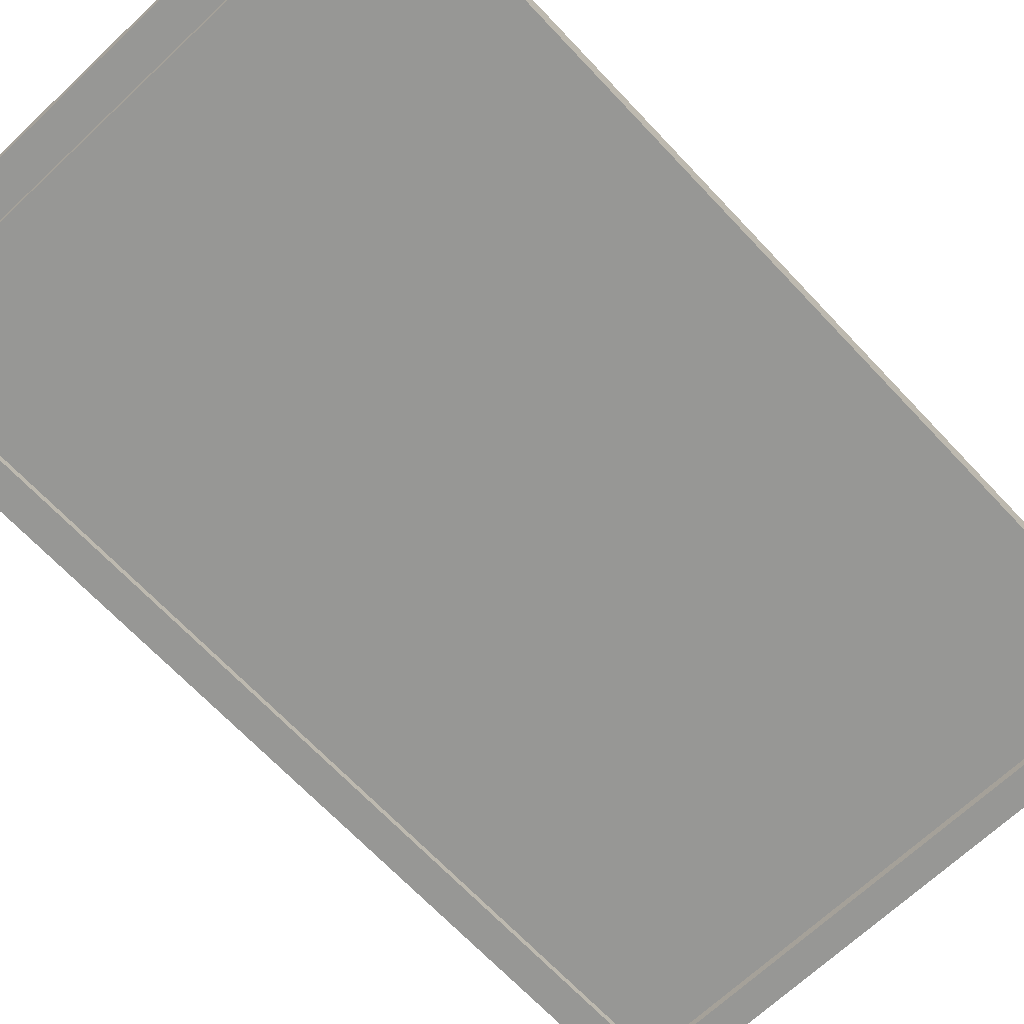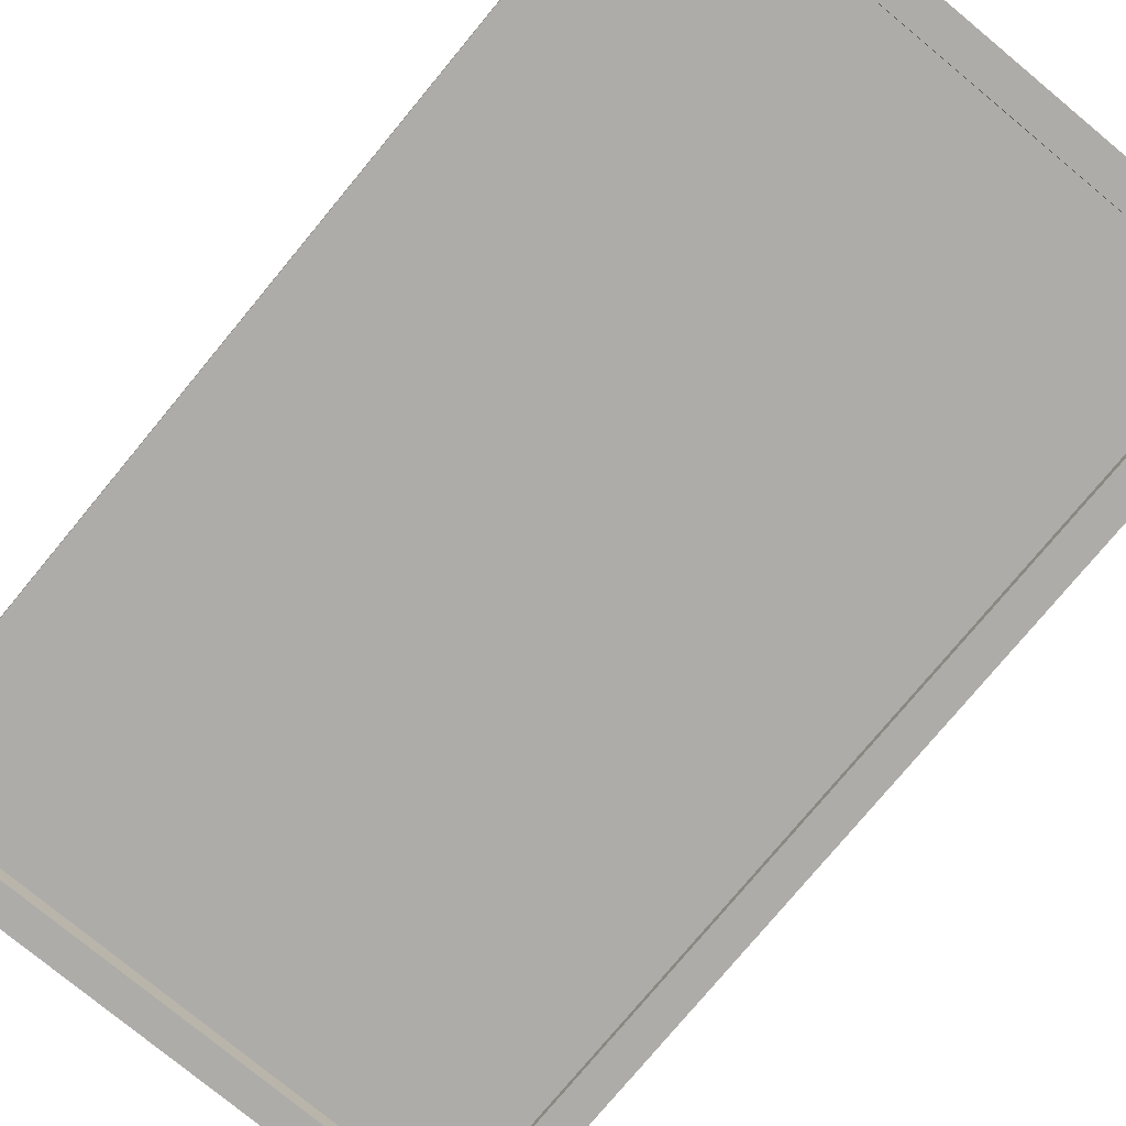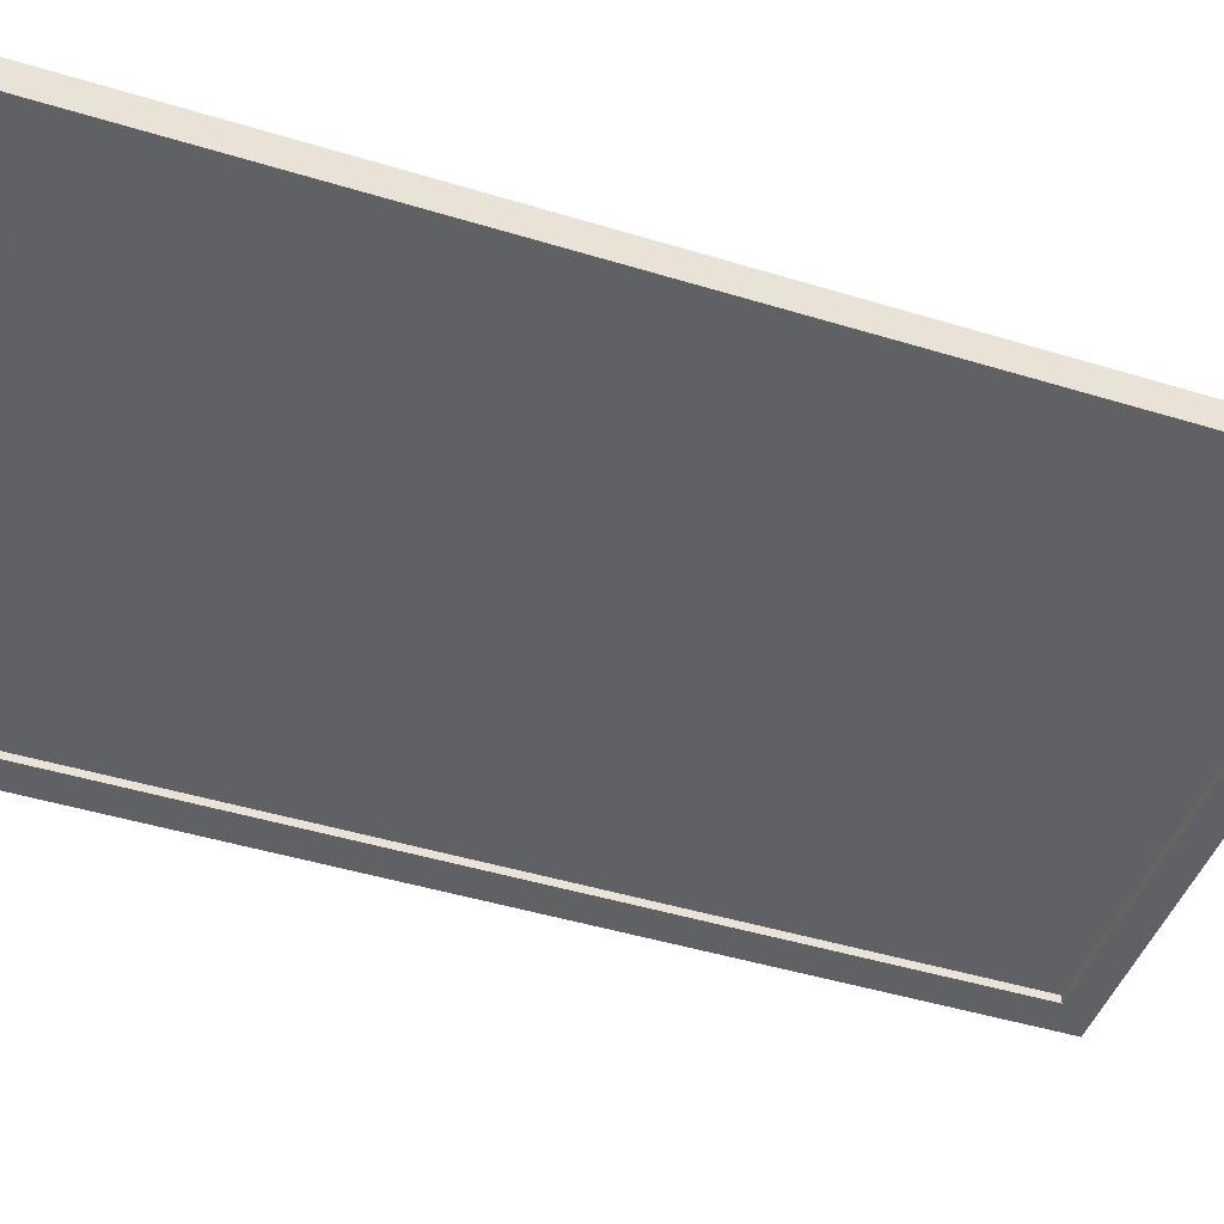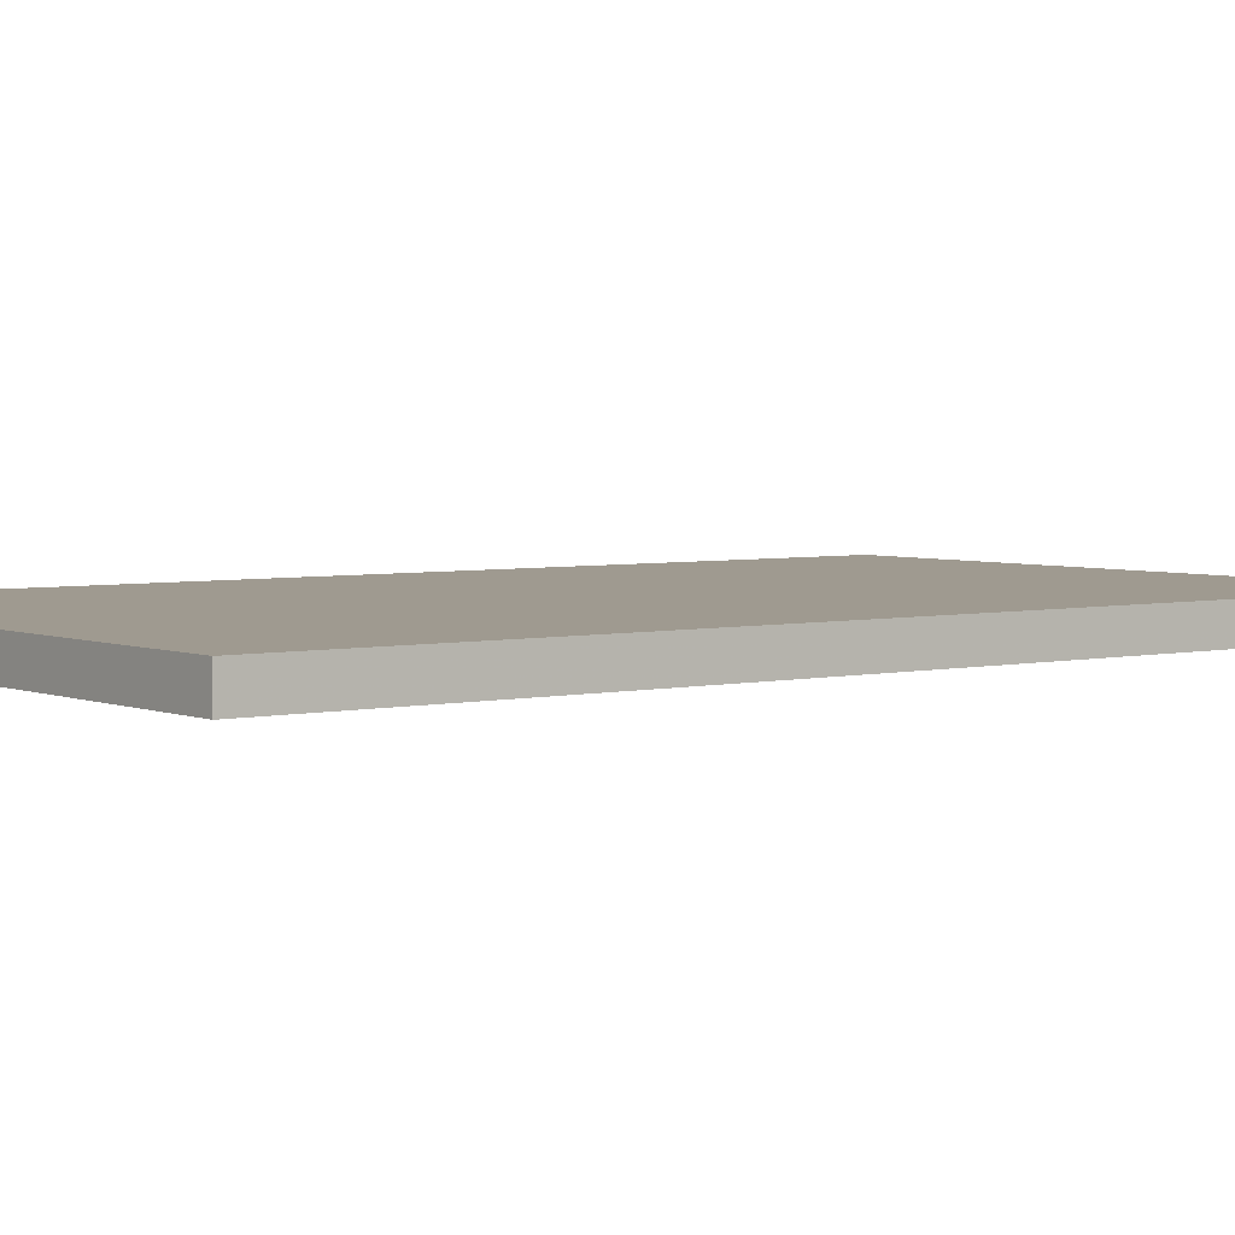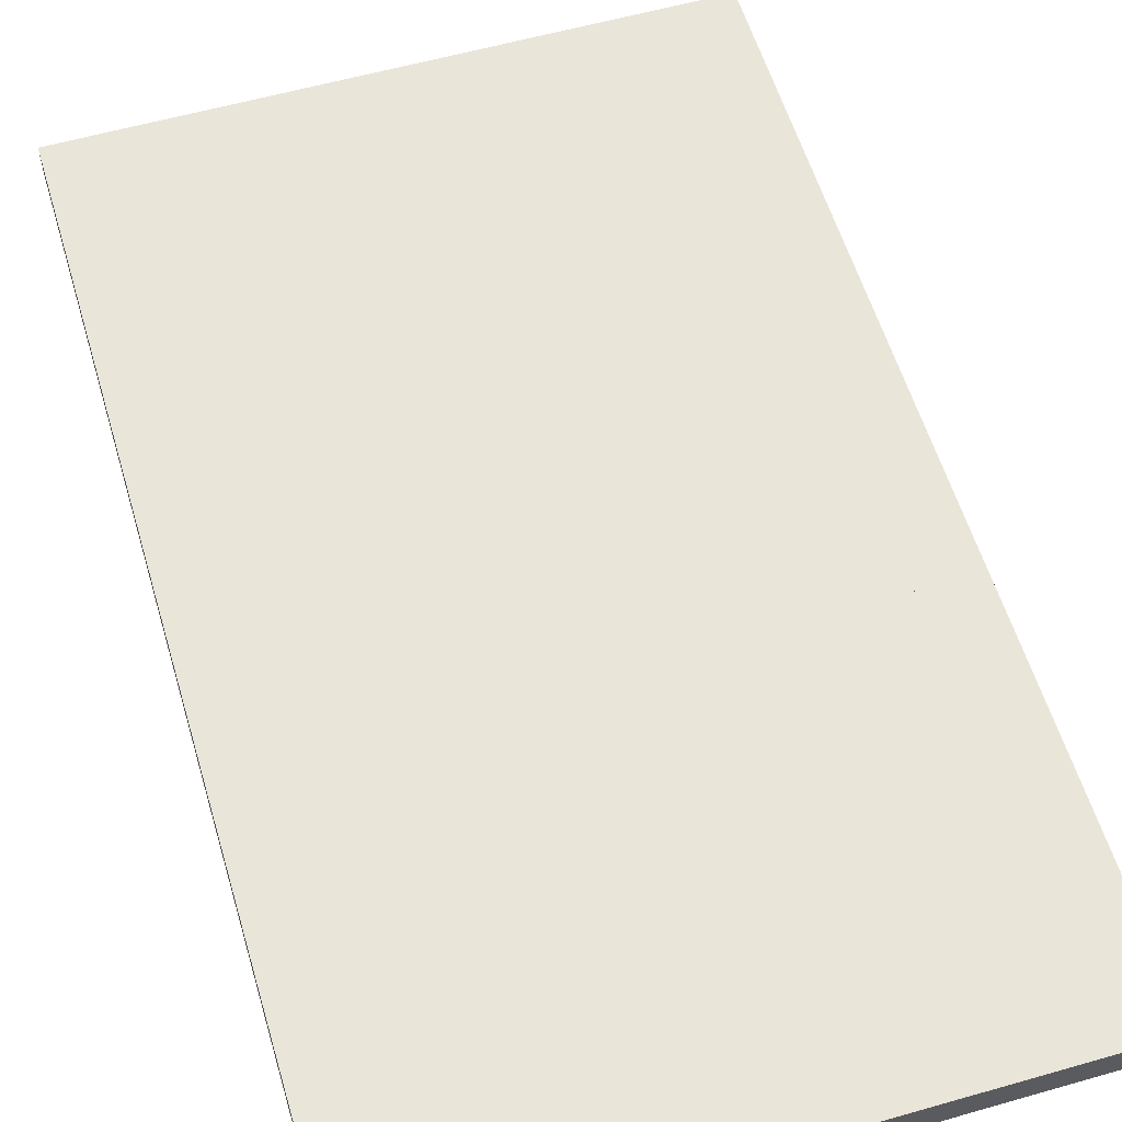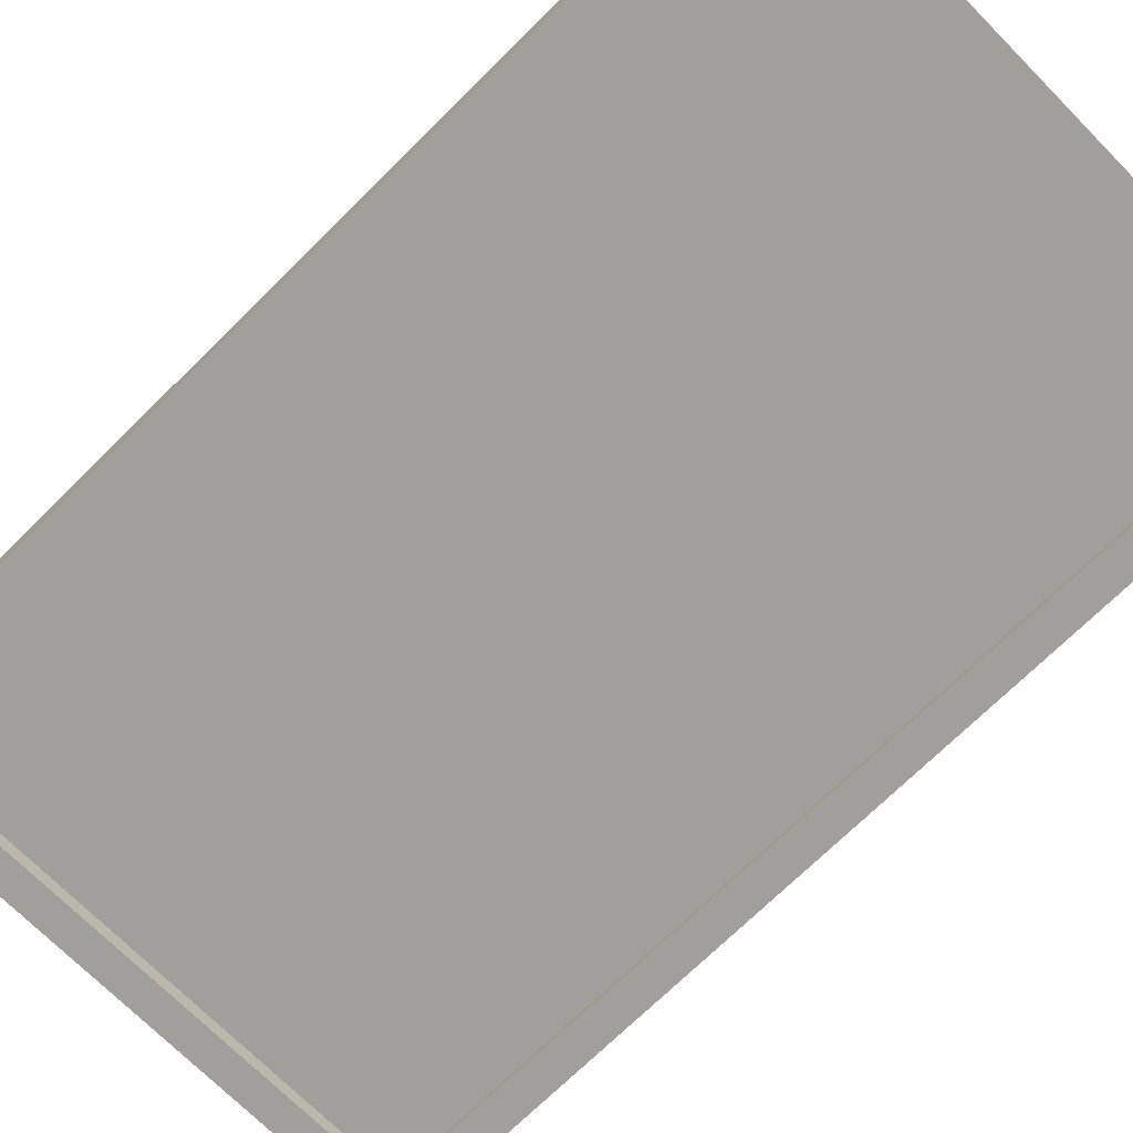
<metadata>
{"format":"obj","ext":"obj","renderer":"f3d","projection":"perspective","resolution":1024,"background":"white","views":[{"elev":-68.1,"azim":43.3,"up":"+Z"},{"elev":-76.9,"azim":140.4,"up":"+Z"},{"elev":-46.0,"azim":70.7,"up":"+Z"},{"elev":3.9,"azim":-127.4,"up":"+Z"},{"elev":57.9,"azim":-16.5,"up":"+Z"},{"elev":-71.2,"azim":134.7,"up":"+Z"}]}
</metadata>
<code>
v 0.2716 -0.4486 0.01395
v 0.2716 -0.003576 0.01395
v 0.2716 0.4414 0.01395
v 0.2716 0.4414 -0.01605
v 0.2716 -0.4486 -0.01605
v -0.2684 -0.4486 0.01395
v -0.2684 -0.4486 -0.01605
v -0.2684 0.4414 -0.01605
v -0.2684 0.4414 0.01395
v -0.2684 -0.003576 0.01395
v 0.2716 -0.4486 0.01395
v -0.2684 -0.4486 0.01395
v -0.2684 -0.003576 0.01395
v 0.2716 -0.003576 0.01395
v 0.2716 -0.4486 -0.01605
v 0.2716 0.4414 -0.01605
v 0.2422 0.4129 -0.01605
v 0.2422 -0.4201 -0.01605
v 0.2716 -0.4486 0.01395
v 0.2716 -0.4486 -0.01605
v -0.2684 -0.4486 -0.01605
v -0.2684 -0.4486 0.01395
v 0.2716 0.4414 0.01395
v -0.2684 0.4414 0.01395
v -0.2684 0.4414 -0.01605
v 0.2716 0.4414 -0.01605
v 0.2716 0.4414 -0.01605
v -0.2684 0.4414 -0.01605
v -0.2389 0.4129 -0.01605
v 0.2422 0.4129 -0.01605
v -0.2684 0.4414 -0.01605
v -0.2684 -0.4486 -0.01605
v -0.2389 -0.4201 -0.01605
v -0.2389 0.4129 -0.01605
v -0.2684 -0.4486 -0.01605
v 0.2716 -0.4486 -0.01605
v 0.2422 -0.4201 -0.01605
v -0.2389 -0.4201 -0.01605
v 0.2422 -0.4201 -0.01605
v 0.2422 0.4129 -0.01605
v 0.2422 0.4129 0.003951
v 0.2422 -0.4201 0.003952
v 0.2422 0.4129 -0.01605
v -0.2389 0.4129 -0.01605
v -0.2389 0.4129 0.003951
v 0.2422 0.4129 0.003951
v -0.2389 0.4129 -0.01605
v -0.2389 -0.4201 -0.01605
v -0.2389 -0.4201 0.003952
v -0.2389 0.4129 0.003951
v -0.2389 -0.4201 -0.01605
v 0.2422 -0.4201 -0.01605
v 0.2422 -0.4201 0.003952
v -0.2389 -0.4201 0.003952
v 0.2422 -0.4201 0.003952
v 0.2422 0.4129 0.003951
v 0.2216 0.3914 0.003951
v 0.2216 0.2927 0.003952
v 0.2216 0.1939 0.003952
v 0.2216 -0.003576 0.003952
v 0.2216 -0.1023 0.003952
v 0.2216 -0.2011 0.003952
v 0.2216 -0.2998 0.003952
v 0.2216 -0.3986 0.003951
v 0.2422 0.4129 0.003951
v -0.2389 0.4129 0.003951
v -0.2184 0.3914 0.003951
v -0.1084 0.3914 0.003952
v 0.001643 0.3914 0.003952
v 0.1116 0.3914 0.003952
v 0.2216 0.3914 0.003951
v -0.2389 0.4129 0.003951
v -0.2389 -0.4201 0.003952
v -0.2184 -0.3986 0.003951
v -0.2184 -0.2998 0.003952
v -0.2184 -0.2011 0.003952
v -0.2184 -0.003576 0.003952
v -0.2184 0.09517 0.003952
v -0.2184 0.1939 0.003952
v -0.2184 0.2927 0.003952
v -0.2184 0.3914 0.003951
v -0.2389 -0.4201 0.003952
v 0.2422 -0.4201 0.003952
v 0.2216 -0.3986 0.003951
v 0.1116 -0.3986 0.003952
v 0.001643 -0.3986 0.003952
v -0.1084 -0.3986 0.003952
v -0.2184 -0.3986 0.003951
v 0.2216 -0.3986 0.003951
v 0.2216 -0.2998 0.003952
v 0.1116 -0.3986 0.003952
v 0.2216 -0.003576 0.003952
v 0.2216 0.1939 0.003952
v 0.1116 0.1939 0.003952
v 0.1116 -0.003576 0.003952
v 0.1116 -0.003576 0.003952
v 0.001643 -0.003576 0.003952
v -0.1084 -0.003576 0.003952
v -0.1084 -0.2011 0.003952
v -0.1084 -0.2011 0.003952
v 0.001643 -0.2011 0.003952
v 0.001643 -0.1023 0.003952
v -0.2184 -0.2011 0.003952
v -0.2184 -0.2998 0.003952
v -0.1084 -0.2998 0.003952
v -0.1084 -0.2011 0.003952
v -0.1084 -0.3986 0.003952
v 0.001643 -0.3986 0.003952
v 0.001643 -0.2011 0.003952
v -0.1084 -0.2011 0.003952
v -0.1084 -0.2998 0.003952
v 0.001643 0.3914 0.003952
v -0.1084 0.3914 0.003952
v -0.1084 0.2927 0.003952
v -0.1084 0.2927 0.003952
v 0.001643 0.2927 0.003952
v 0.2216 0.1939 0.003952
v 0.2216 0.2927 0.003952
v 0.1116 0.2927 0.003952
v 0.1116 0.1939 0.003952
v 0.1116 0.3914 0.003952
v 0.001643 0.3914 0.003952
v 0.001643 0.2927 0.003952
v 0.001643 0.1939 0.003952
v 0.1116 0.1939 0.003952
v 0.1116 0.2927 0.003952
v 0.2216 0.2927 0.003952
v 0.2216 0.3914 0.003951
v 0.1116 0.3914 0.003952
v 0.1116 0.2927 0.003952
v -0.2184 -0.2998 0.003952
v -0.2184 -0.3986 0.003951
v -0.1084 -0.3986 0.003952
v -0.1084 -0.2998 0.003952
v 0.2216 -0.2011 0.003952
v 0.2216 -0.1023 0.003952
v 0.1116 -0.1023 0.003952
v 0.1116 -0.2011 0.003952
v 0.1116 -0.003576 0.003952
v 0.001643 -0.1023 0.003952
v 0.001643 -0.1023 0.003952
v 0.1116 -0.1023 0.003952
v 0.1116 -0.1023 0.003952
v 0.2216 -0.1023 0.003952
v 0.2216 -0.003576 0.003952
v 0.1116 -0.003576 0.003952
v 0.1116 -0.1023 0.003952
v -0.2184 0.1939 0.003952
v -0.2184 0.09517 0.003952
v -0.1084 0.09517 0.003952
v -0.1084 0.1939 0.003952
v -0.1084 -0.003576 0.003952
v 0.001643 0.09517 0.003952
v 0.001643 0.09517 0.003952
v -0.1084 0.09517 0.003952
v -0.2184 0.09517 0.003952
v -0.2184 -0.003576 0.003952
v -0.1084 -0.003576 0.003952
v -0.1084 0.09517 0.003952
v 0.1116 -0.2011 0.003952
v 0.001643 -0.2011 0.003952
v 0.001643 -0.2011 0.003952
v 0.001643 -0.3986 0.003952
v 0.1116 -0.3986 0.003952
v 0.1116 -0.2998 0.003952
v 0.1116 0.1939 0.003952
v 0.001643 0.1939 0.003952
v 0.001643 0.09517 0.003952
v 0.001643 -0.003576 0.003952
v 0.001643 -0.003576 0.003952
v 0.1116 -0.003576 0.003952
v -0.2184 0.2927 0.003952
v -0.2184 0.1939 0.003952
v -0.1084 0.1939 0.003952
v -0.1084 0.2927 0.003952
v -0.1084 -0.003576 0.003952
v -0.2184 -0.003576 0.003952
v -0.2184 -0.2011 0.003952
v -0.1084 -0.2011 0.003952
v -0.1084 0.1939 0.003952
v 0.001643 0.1939 0.003952
v 0.001643 0.1939 0.003952
v 0.001643 0.2927 0.003952
v -0.1084 0.2927 0.003952
v -0.1084 0.3914 0.003952
v -0.2184 0.2927 0.003952
v -0.2184 0.2927 0.003952
v -0.1084 0.2927 0.003952
v 0.2216 -0.2998 0.003952
v 0.2216 -0.2011 0.003952
v 0.1116 -0.2011 0.003952
v 0.1116 -0.2998 0.003952
v 0.001643 -0.1023 0.003952
v 0.001643 -0.2011 0.003952
v 0.1116 -0.2011 0.003952
v 0.1116 -0.1023 0.003952
v -0.2684 -0.003576 0.01395
v -0.2684 0.4414 0.01395
v 0.2716 0.4414 0.01395
v 0.2716 -0.003576 0.01395
v 0.001643 0.09517 0.003952
v 0.001643 0.1939 0.003952
v -0.1084 0.1939 0.003952
v -0.1084 0.09517 0.003952
v -0.1084 -0.003576 0.003952
v 0.001643 -0.003576 0.003952
v 0.001643 0.09517 0.003952
v 0.1116 -0.003576 0.003952
v 0.001643 -0.003576 0.003952
v 0.001643 -0.1023 0.003952
v 0.2216 -0.2998 0.003952
v 0.1116 -0.2998 0.003952
v 0.1116 -0.3986 0.003952
v -0.1084 0.3914 0.003952
v -0.2184 0.3914 0.003951
v -0.2184 0.2927 0.003952
v 0.2456 -0.416 -0.009062
v 0.2456 -0.416 0.01069
v 0.245 0.4236 0.01125
v 0.245 0.4236 -0.008503
v -0.2483 -0.4164 -0.009155
v -0.2489 0.4232 -0.008596
v -0.2489 0.4232 0.01116
v -0.2483 -0.4164 0.0106
v 0.2456 -0.416 -0.009062
v -0.2483 -0.4164 -0.009155
v -0.2483 -0.4164 0.0106
v 0.2456 -0.416 0.01069
v 0.245 0.4236 -0.008503
v 0.245 0.4236 0.01125
v -0.2489 0.4232 0.01116
v -0.2489 0.4232 -0.008596
v 0.2456 -0.416 -0.009062
v 0.245 0.4236 -0.008503
v -0.2489 0.4232 -0.008596
v -0.2483 -0.4164 -0.009155
v 0.2456 -0.416 0.01069
v -0.2483 -0.4164 0.0106
v -0.2489 0.4232 0.01116
v 0.245 0.4236 0.01125
f 5 4 3 2 1
f 10 9 8 7 6
f 14 13 12 11
f 18 17 16 15
f 22 21 20 19
f 26 25 24 23
f 30 29 28 27
f 34 33 32 31
f 38 37 36 35
f 42 41 40 39
f 46 45 44 43
f 50 49 48 47
f 54 53 52 51
f 200 199 198 197
f 64 63 62 61 60 59 58 57 56 55
f 71 70 69 68 67 66 65
f 81 80 79 78 77 76 75 74 73 72
f 88 87 86 85 84 83 82
f 102 101 100 99 98 97
f 116 115 114 113 112
f 165 164 163 162 161 160
f 171 170 169 168 167 166
f 184 183 182 181 180
f 91 90 89
f 96 95 94 93 92
f 106 105 104 103
f 111 110 109 108 107
f 120 119 118 117
f 126 125 124 123 122 121
f 147 146 145 144
f 159 158 157 156
f 179 178 177 176
f 207 206 205
f 210 209 208
f 216 215 214
f 130 129 128 127
f 134 133 132 131
f 138 137 136 135
f 143 142 141 140 139
f 151 150 149 148
f 155 154 153 152
f 175 174 173 172
f 188 187 186 185
f 192 191 190 189
f 196 195 194 193
f 204 203 202 201
f 213 212 211
f 220 219 218 217
f 224 223 222 221
f 228 227 226 225
f 232 231 230 229
f 240 239 238 237
f 236 235 234 233

</code>
